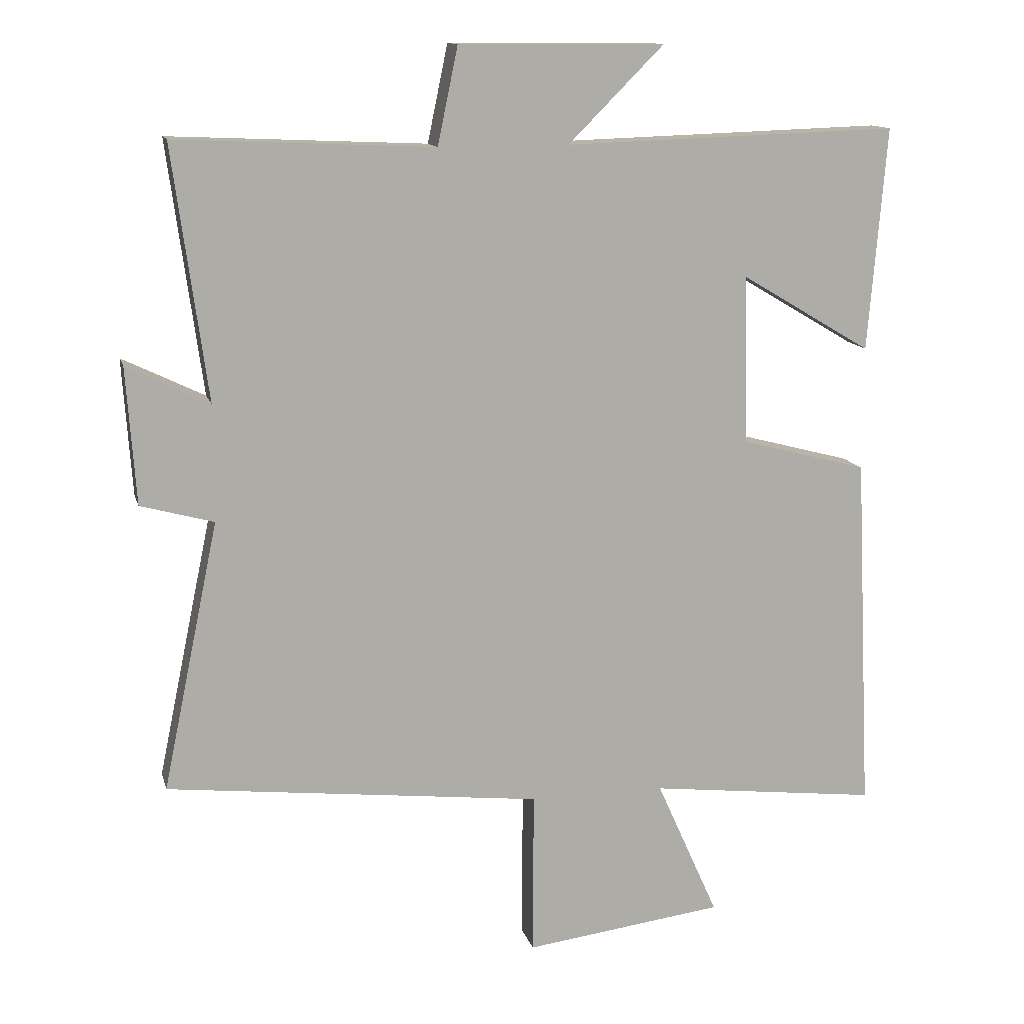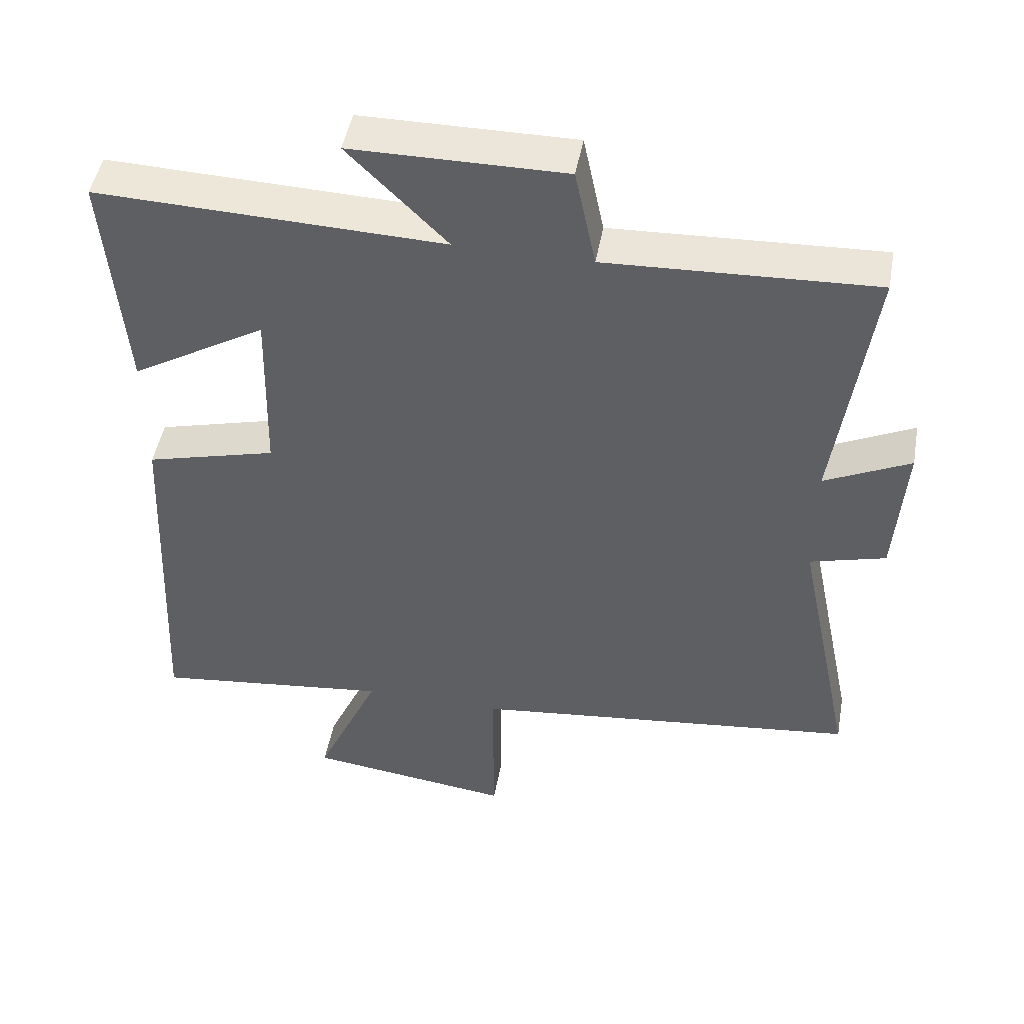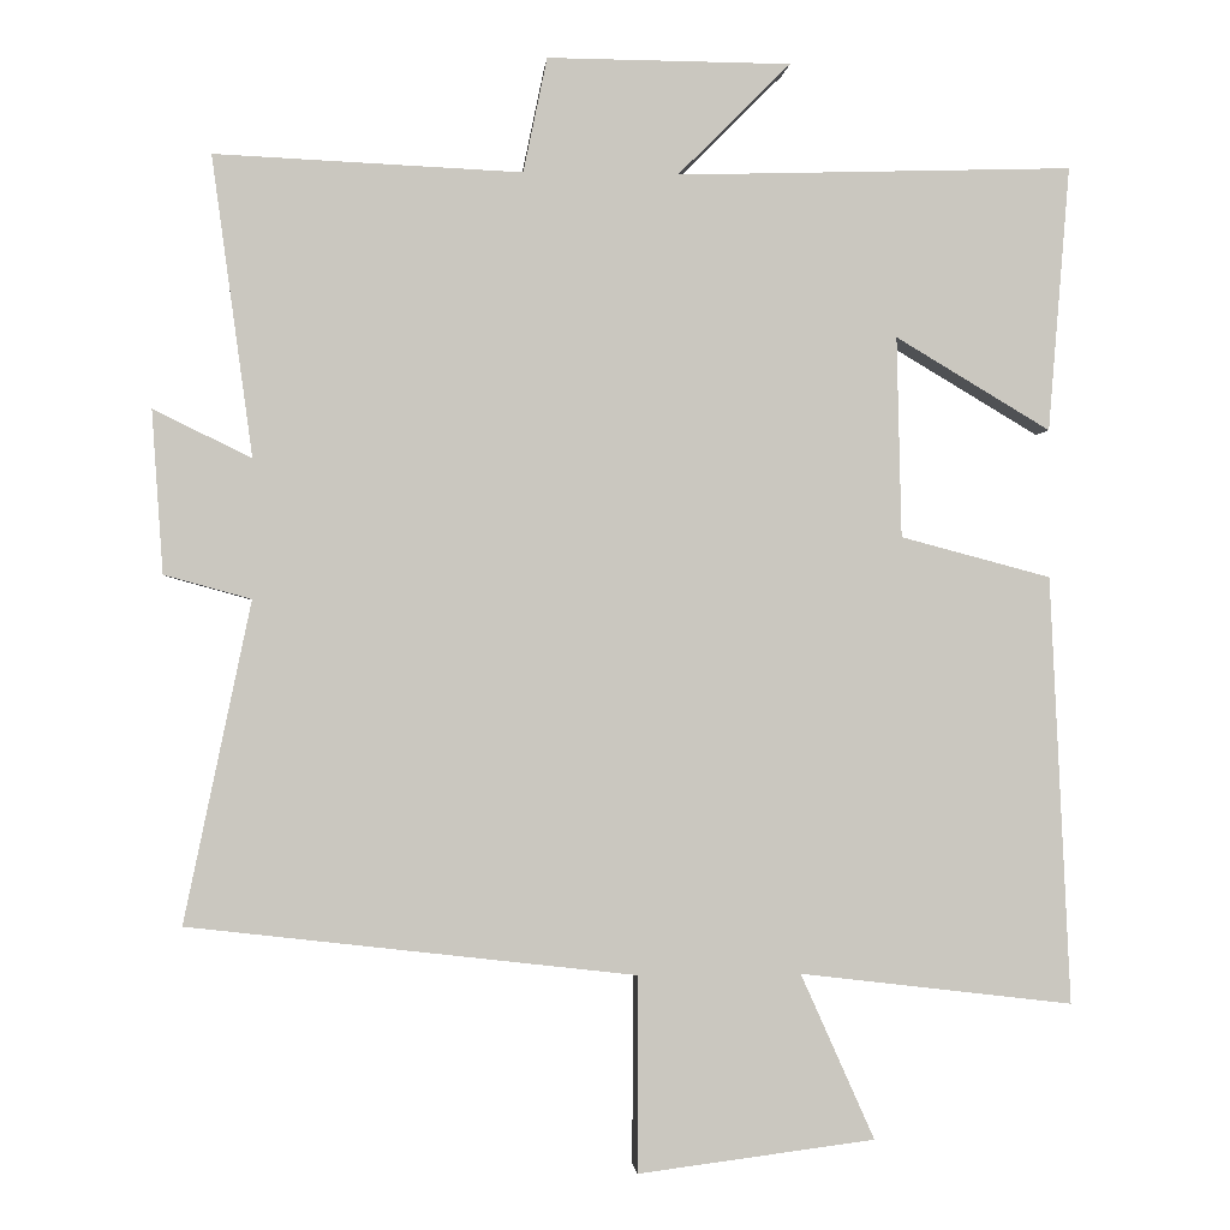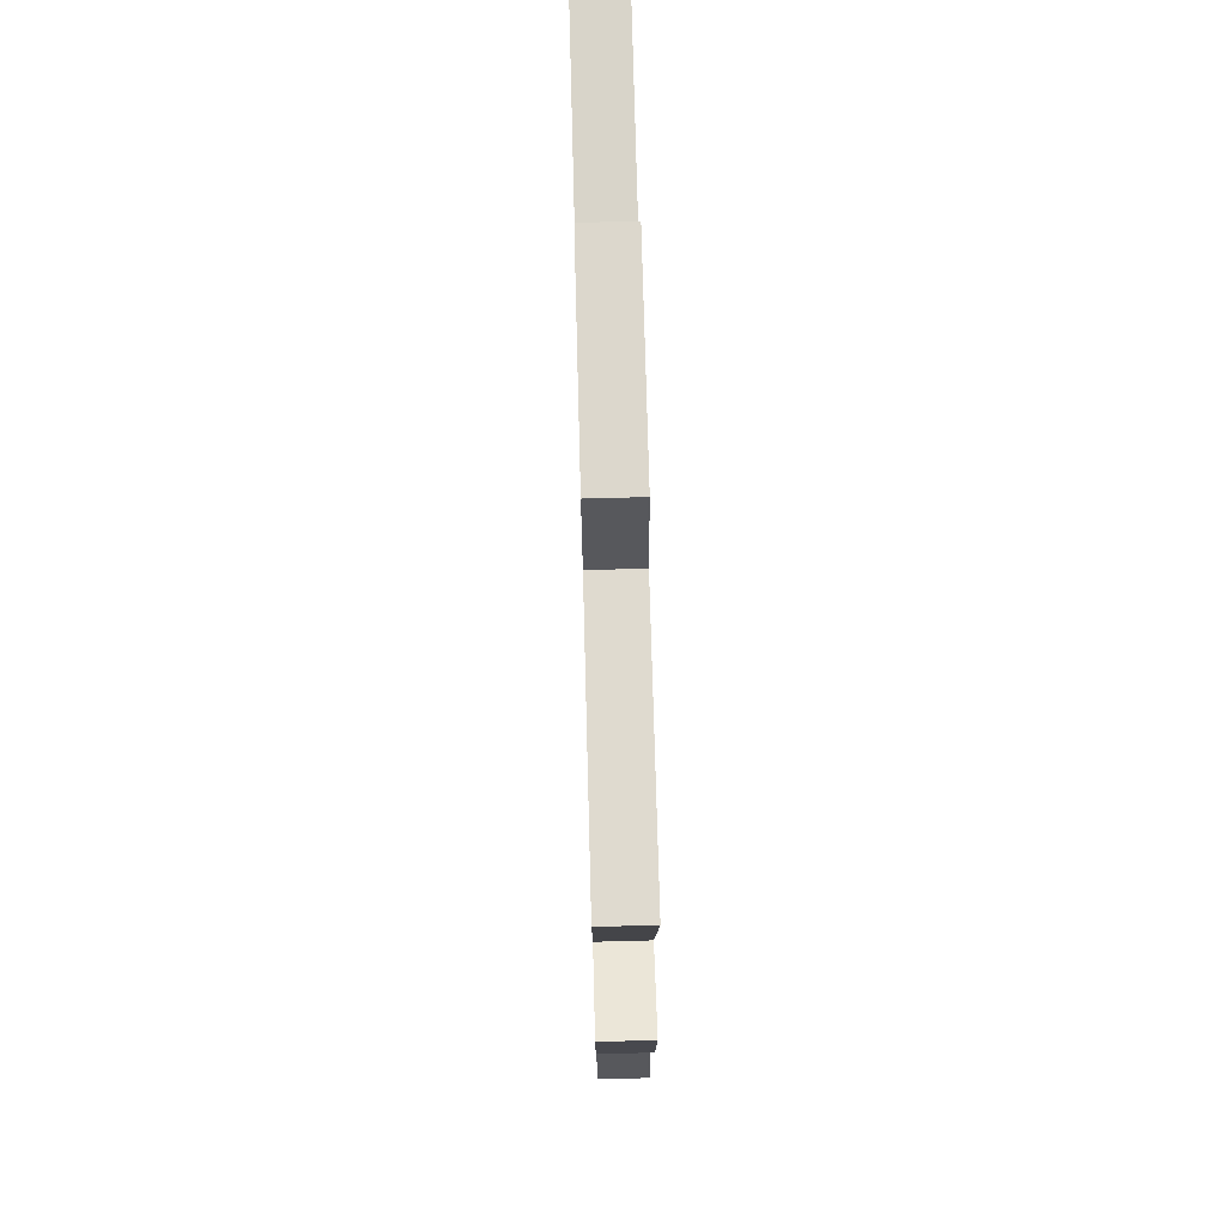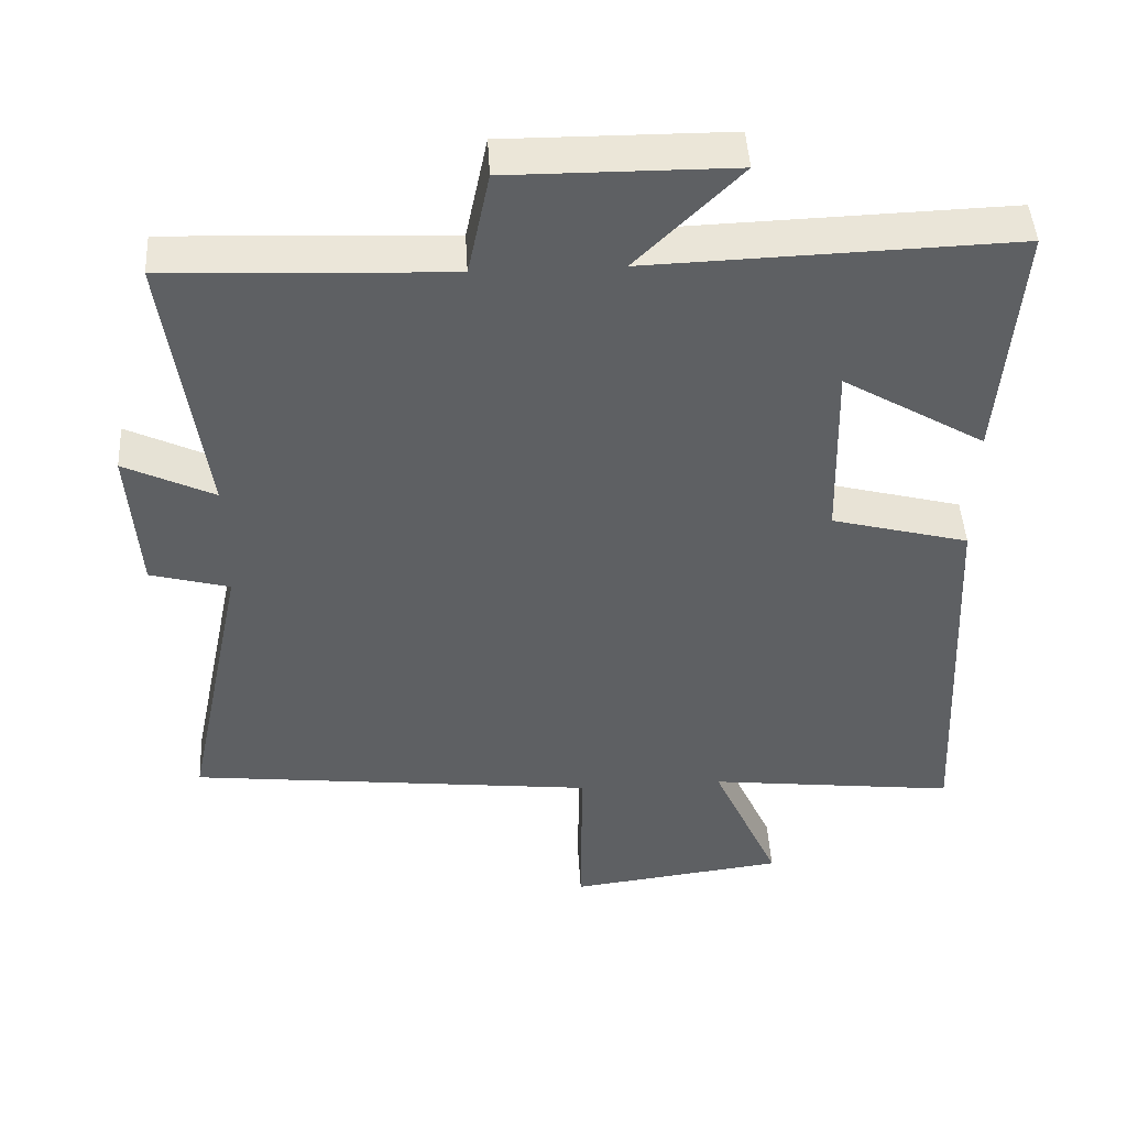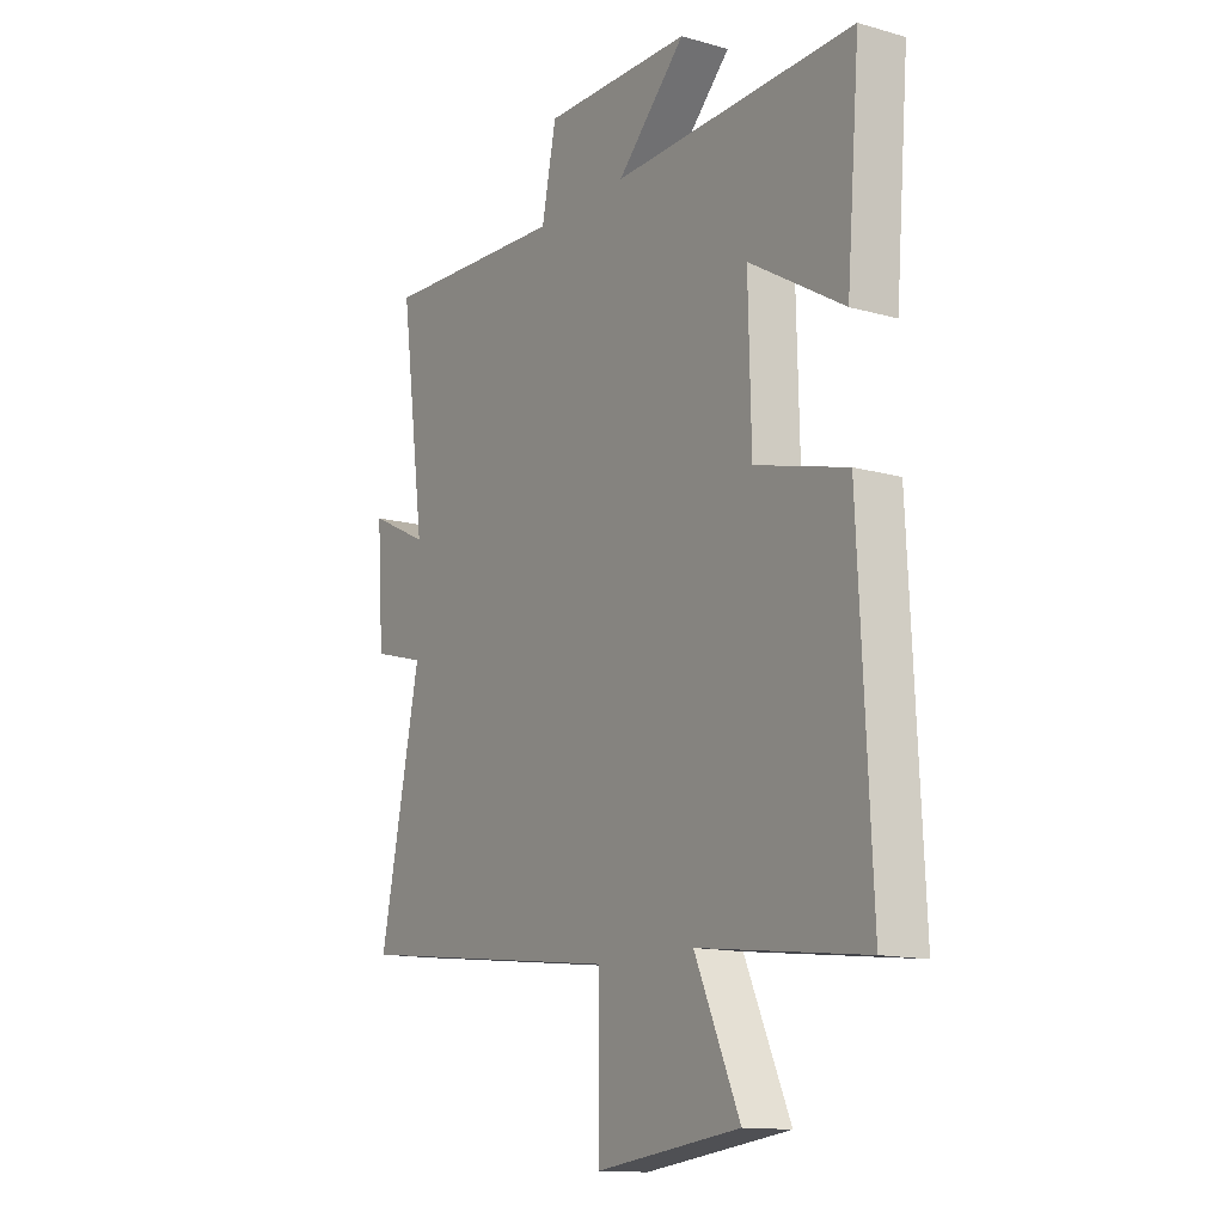
<metadata>
{"format":"obj","ext":"obj","renderer":"f3d","projection":"perspective","resolution":1024,"background":"white","views":[{"elev":13.1,"azim":166.2,"up":"+Z"},{"elev":47.7,"azim":10.3,"up":"+Z"},{"elev":-1.1,"azim":175.0,"up":"+Z"},{"elev":73.2,"azim":88.5,"up":"+Z"},{"elev":46.2,"azim":176.7,"up":"+Z"},{"elev":-13.5,"azim":-122.4,"up":"+Z"}]}
</metadata>
<code>
v 0.551 0.07 0.517
v 0.5 0.07 0.141
v 0.623 0.07 0.201
v 0.609 0.07 -0.003
v 0.5 0.07 -0.033
v 0.584 0.07 -0.435
v 0.022 0.07 -0.5
v 0.023 0.07 -0.746
v -0.275 0.07 -0.708
v -0.182 0.07 -0.5
v -0.526 0.07 -0.541
v -0.5 0.07 -0.003
v -0.311 0.07 0.047
v -0.305 0.07 0.299
v -0.5 0.07 0.183
v -0.527 0.07 0.516
v -0.028 0.07 0.5
v -0.17 0.07 0.642
v 0.136 0.07 0.644
v 0.166 0.07 0.5
v 0.551 0 0.517
v 0.5 0 0.141
v 0.623 0 0.201
v 0.609 0 -0.003
v 0.5 0 -0.033
v 0.584 0 -0.435
v 0.022 0 -0.5
v 0.023 0 -0.746
v -0.275 0 -0.708
v -0.182 0 -0.5
v -0.526 0 -0.541
v -0.5 0 -0.003
v -0.311 0 0.047
v -0.305 0 0.299
v -0.5 0 0.183
v -0.527 0 0.516
v -0.028 0 0.5
v -0.17 0 0.642
v 0.136 0 0.644
v 0.166 0 0.5
f 17 18 19 20
f 14 15 16 17
f 13 14 17 20
f 10 11 12 13
f 20 1 2
f 13 20 2
f 10 13 2
f 7 8 9 10
f 5 6 7 10
f 2 3 4 5
f 2 5 10
f 40 39 38 37
f 37 36 35 34
f 40 37 34 33
f 33 32 31 30
f 22 21 40
f 22 40 33
f 22 33 30
f 30 29 28 27
f 30 27 26 25
f 25 24 23 22
f 30 25 22
f 1 21 22 2
f 2 22 23 3
f 3 23 24 4
f 4 24 25 5
f 5 25 26 6
f 6 26 27 7
f 7 27 28 8
f 8 28 29 9
f 9 29 30 10
f 10 30 31 11
f 11 31 32 12
f 12 32 33 13
f 13 33 34 14
f 14 34 35 15
f 15 35 36 16
f 16 36 37 17
f 17 37 38 18
f 18 38 39 19
f 19 39 40 20
f 20 40 21 1

</code>
